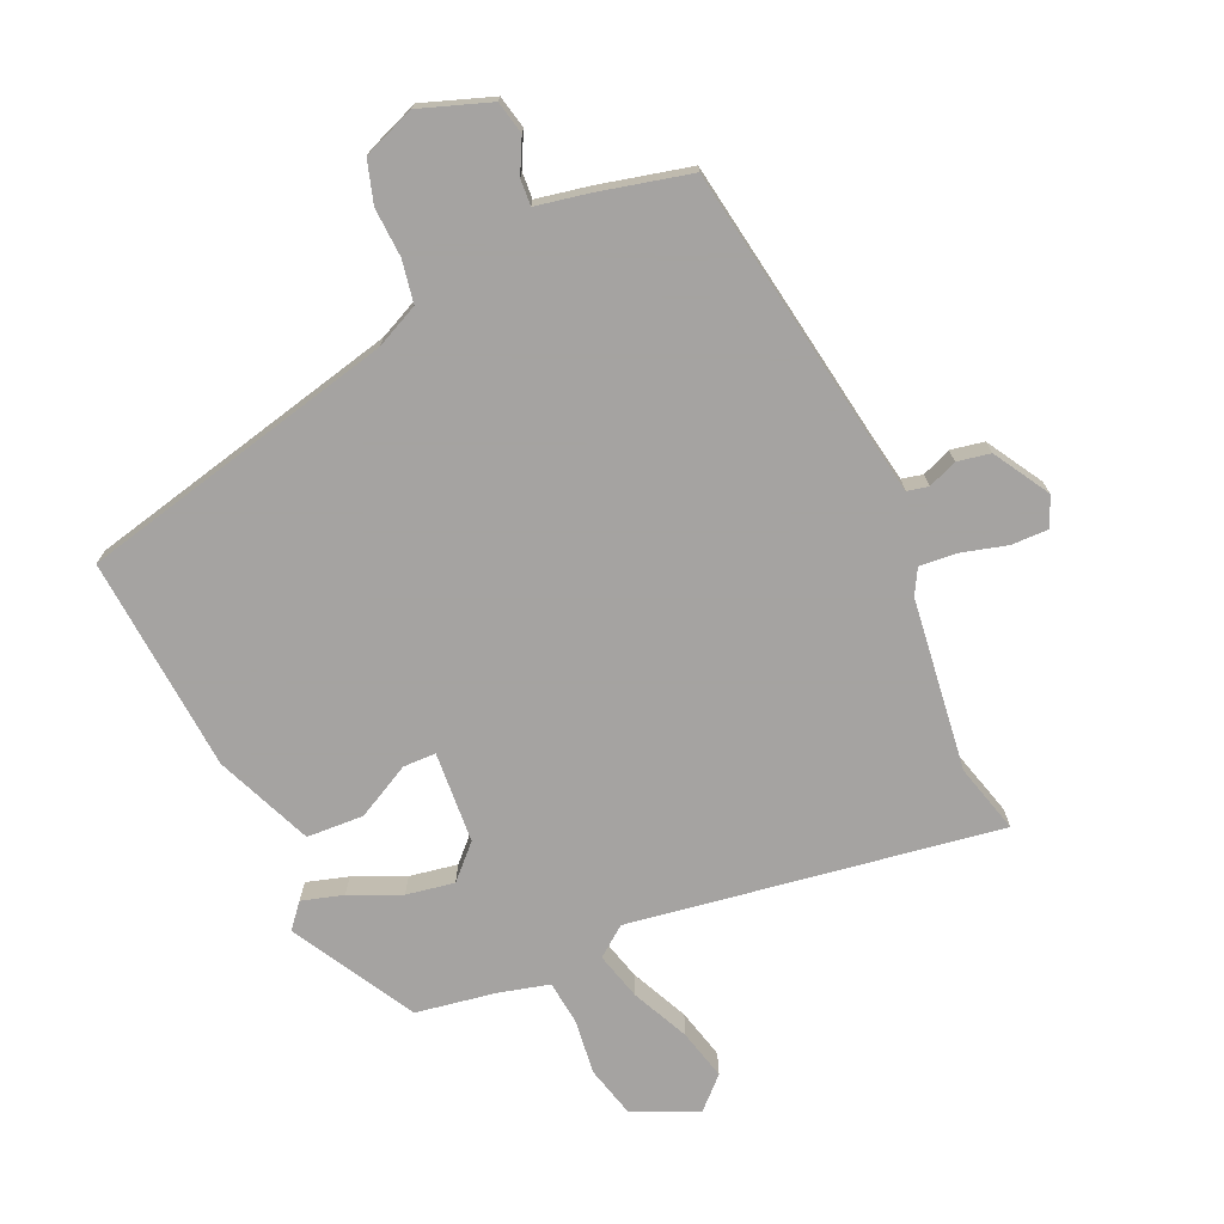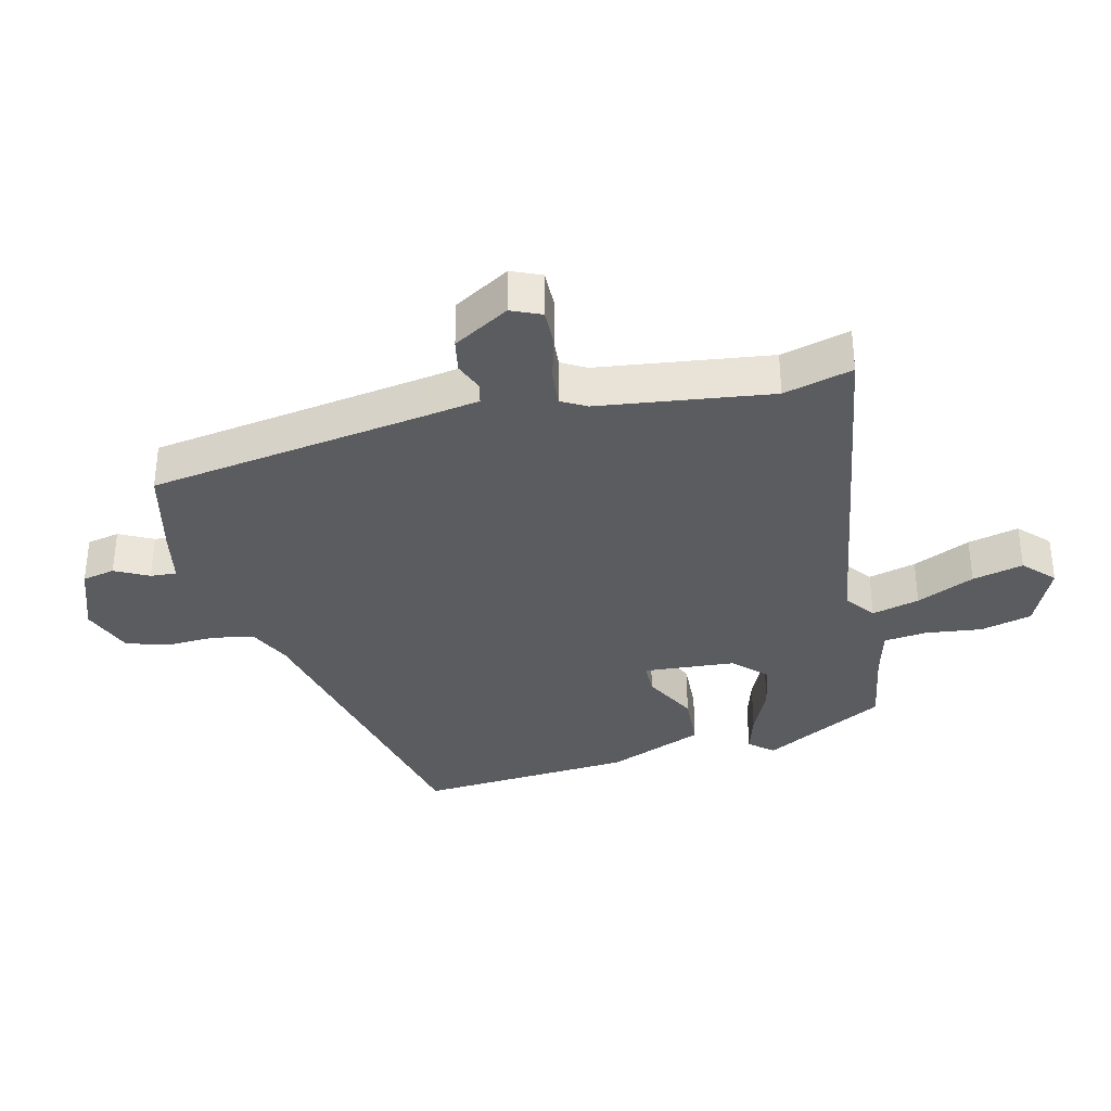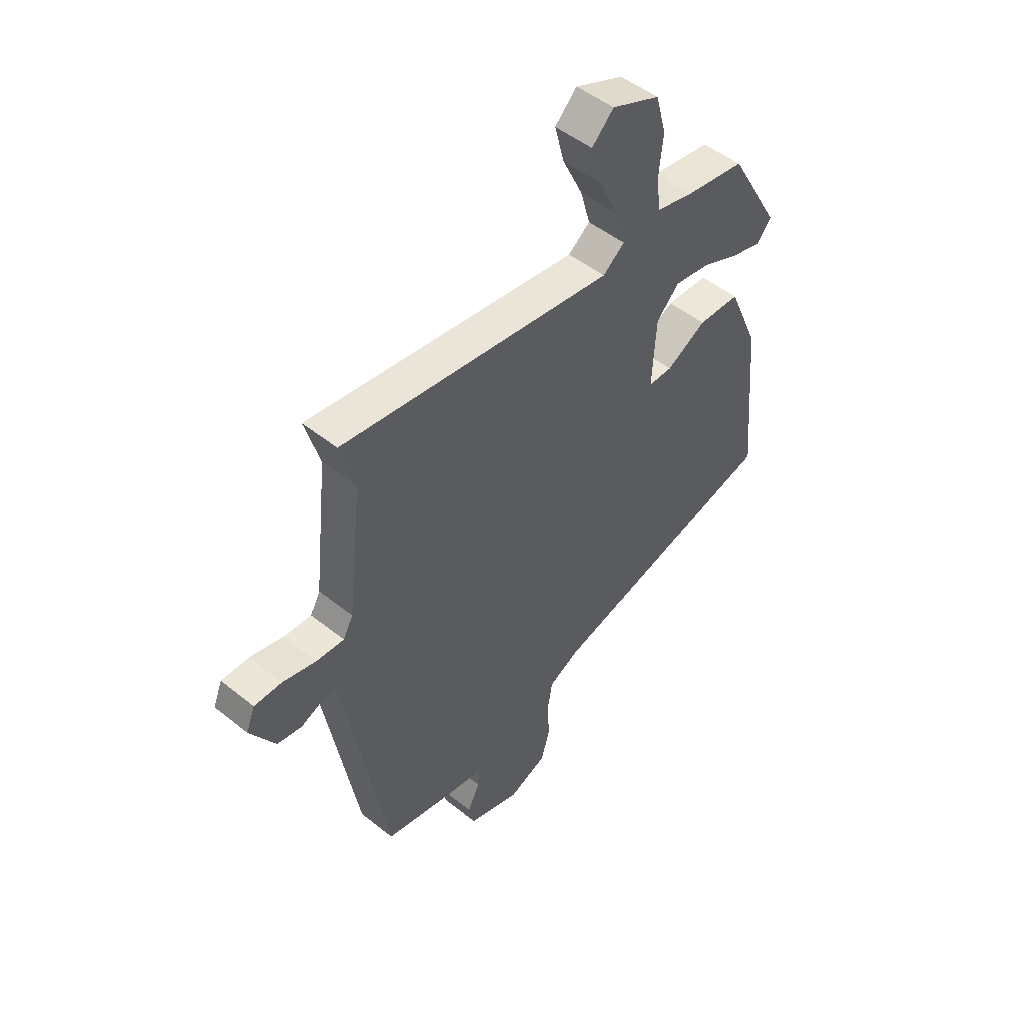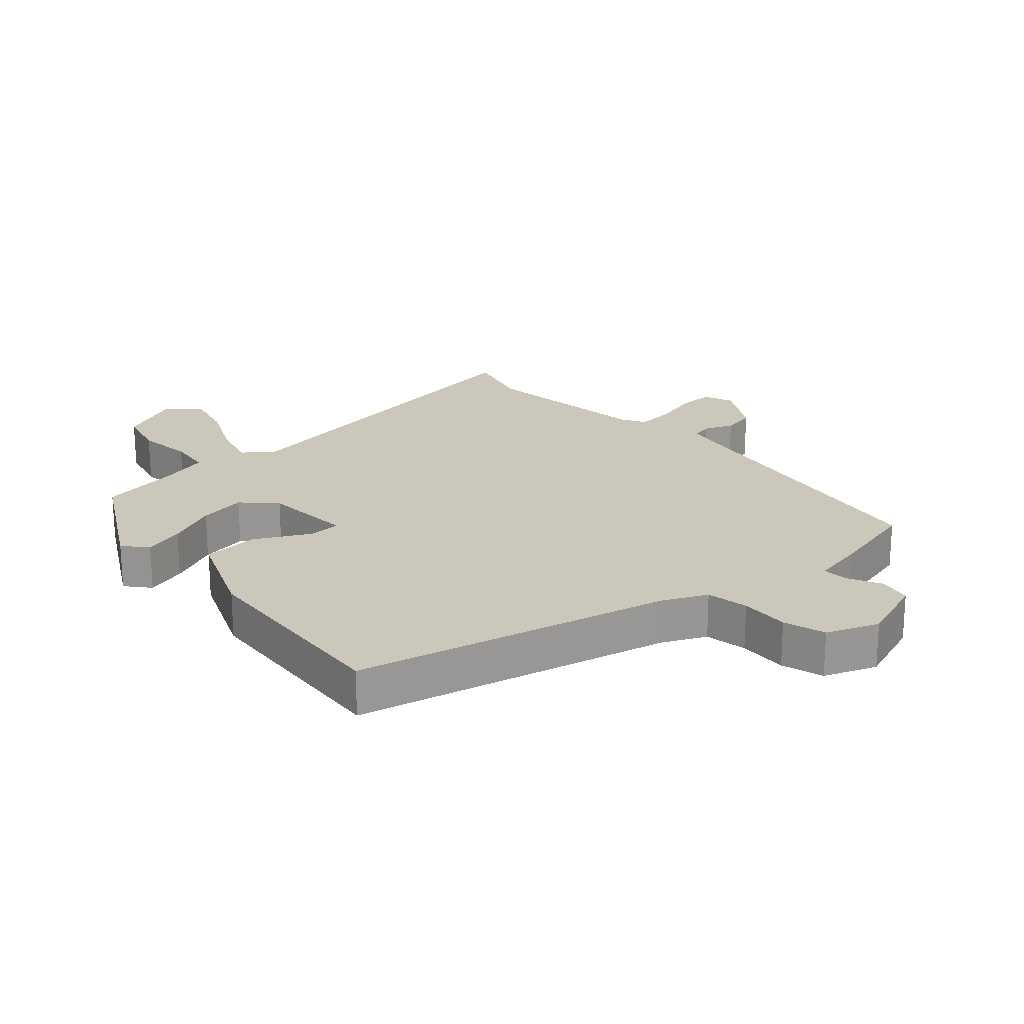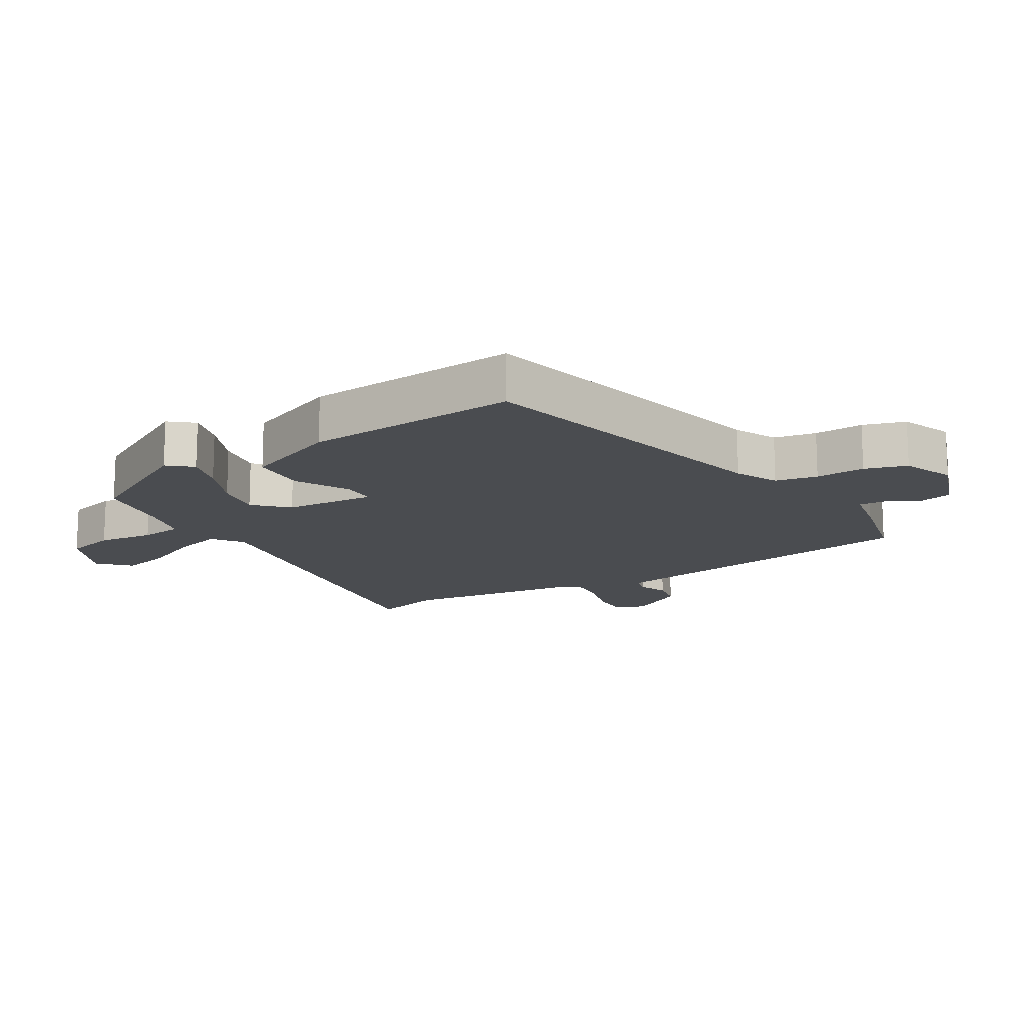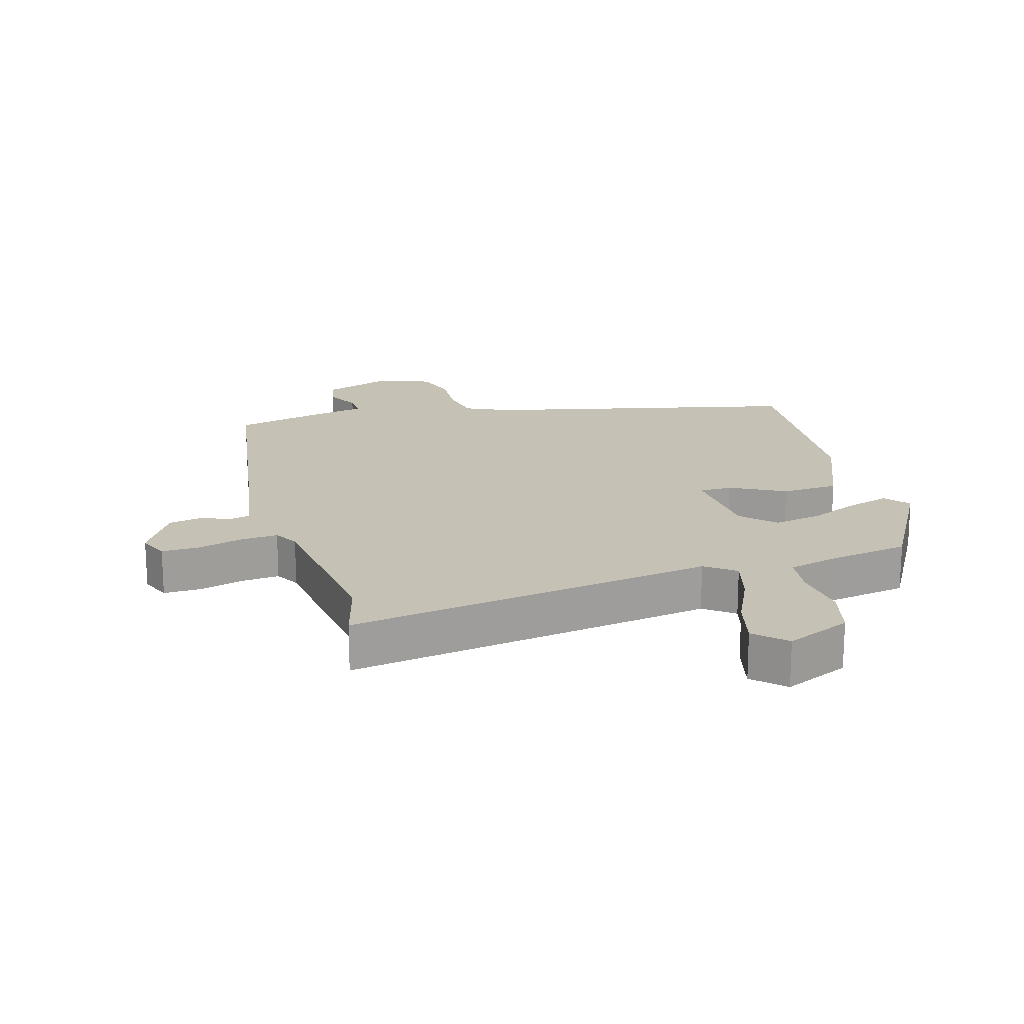
<metadata>
{"format":"obj","ext":"obj","renderer":"f3d","projection":"perspective","resolution":1024,"background":"white","views":[{"elev":-73.1,"azim":-156.7,"up":"+Y"},{"elev":-34.5,"azim":-77.5,"up":"+Y"},{"elev":49.3,"azim":-48.4,"up":"+Z"},{"elev":21.7,"azim":137.3,"up":"+Y"},{"elev":-14.9,"azim":120.3,"up":"+Y"},{"elev":18.7,"azim":-17.1,"up":"+Y"}]}
</metadata>
<code>
v -0.479 0.07 0.429
v -0.51 0.07 0.536
v 0.066 0.07 0.455
v 0.112 0.07 0.491
v 0.091 0.07 0.565
v 0.048 0.07 0.654
v 0.027 0.07 0.733
v 0.073 0.07 0.779
v 0.175 0.07 0.736
v 0.197 0.07 0.656
v 0.188 0.07 0.568
v 0.197 0.07 0.501
v 0.276 0.07 0.482
v 0.401 0.07 0.463
v 0.511 0.07 0.273
v 0.48 0.07 0.235
v 0.415 0.07 0.253
v 0.335 0.07 0.287
v 0.26 0.07 0.299
v 0.212 0.07 0.249
v 0.204 0.07 0.106
v 0.255 0.07 0.106
v 0.339 0.07 0.152
v 0.428 0.07 0.149
v 0.493 0.07 -0.001
v 0.524 0.07 -0.338
v 0.031 0.07 -0.461
v -0.036 0.07 -0.494
v -0.047 0.07 -0.56
v -0.042 0.07 -0.637
v -0.061 0.07 -0.703
v -0.142 0.07 -0.736
v -0.252 0.07 -0.699
v -0.264 0.07 -0.648
v -0.238 0.07 -0.595
v -0.236 0.07 -0.554
v -0.319 0.07 -0.539
v -0.462 0.07 -0.507
v -0.538 0.07 -0.073
v -0.554 0.07 0.012
v -0.587 0.07 0.019
v -0.632 0.07 0
v -0.684 0.07 0.009
v -0.737 0.07 0.095
v -0.718 0.07 0.142
v -0.66 0.07 0.142
v -0.589 0.07 0.124
v -0.53 0.07 0.12
v -0.509 0.07 0.159
v -0.479 0 0.429
v -0.51 0 0.536
v 0.066 0 0.455
v 0.112 0 0.491
v 0.091 0 0.565
v 0.048 0 0.654
v 0.027 0 0.733
v 0.073 0 0.779
v 0.175 0 0.736
v 0.197 0 0.656
v 0.188 0 0.568
v 0.197 0 0.501
v 0.276 0 0.482
v 0.401 0 0.463
v 0.511 0 0.273
v 0.48 0 0.235
v 0.415 0 0.253
v 0.335 0 0.287
v 0.26 0 0.299
v 0.212 0 0.249
v 0.204 0 0.106
v 0.255 0 0.106
v 0.339 0 0.152
v 0.428 0 0.149
v 0.493 0 -0.001
v 0.524 0 -0.338
v 0.031 0 -0.461
v -0.036 0 -0.494
v -0.047 0 -0.56
v -0.042 0 -0.637
v -0.061 0 -0.703
v -0.142 0 -0.736
v -0.252 0 -0.699
v -0.264 0 -0.648
v -0.238 0 -0.595
v -0.236 0 -0.554
v -0.319 0 -0.539
v -0.462 0 -0.507
v -0.538 0 -0.073
v -0.554 0 0.012
v -0.587 0 0.019
v -0.632 0 0
v -0.684 0 0.009
v -0.737 0 0.095
v -0.718 0 0.142
v -0.66 0 0.142
v -0.589 0 0.124
v -0.53 0 0.12
v -0.509 0 0.159
f 44 45 46 47
f 44 47 48
f 41 42 43 44
f 40 41 44 48
f 39 40 48 49
f 36 37 38 39
f 32 33 34 35
f 32 35 36
f 29 30 31 32
f 28 29 32 36
f 27 28 36 39
f 22 23 24 25
f 21 22 25 26
f 15 16 17 18
f 13 14 15 18
f 12 13 18 19
f 8 9 10 11
f 8 11 12
f 5 6 7 8
f 4 5 8 12
f 3 4 12 19
f 1 2 3 19
f 26 27 39 49
f 21 26 49 1
f 20 21 1
f 1 19 20
f 96 95 94 93
f 97 96 93
f 93 92 91 90
f 97 93 90 89
f 98 97 89 88
f 88 87 86 85
f 84 83 82 81
f 85 84 81
f 81 80 79 78
f 85 81 78 77
f 88 85 77 76
f 74 73 72 71
f 75 74 71 70
f 67 66 65 64
f 67 64 63 62
f 68 67 62 61
f 60 59 58 57
f 61 60 57
f 57 56 55 54
f 61 57 54 53
f 68 61 53 52
f 68 52 51 50
f 98 88 76 75
f 50 98 75 70
f 50 70 69
f 69 68 50
f 1 50 51 2
f 2 51 52 3
f 3 52 53 4
f 4 53 54 5
f 5 54 55 6
f 6 55 56 7
f 7 56 57 8
f 8 57 58 9
f 9 58 59 10
f 10 59 60 11
f 11 60 61 12
f 12 61 62 13
f 13 62 63 14
f 14 63 64 15
f 15 64 65 16
f 16 65 66 17
f 17 66 67 18
f 18 67 68 19
f 19 68 69 20
f 20 69 70 21
f 21 70 71 22
f 22 71 72 23
f 23 72 73 24
f 24 73 74 25
f 25 74 75 26
f 26 75 76 27
f 27 76 77 28
f 28 77 78 29
f 29 78 79 30
f 30 79 80 31
f 31 80 81 32
f 32 81 82 33
f 33 82 83 34
f 34 83 84 35
f 35 84 85 36
f 36 85 86 37
f 37 86 87 38
f 38 87 88 39
f 39 88 89 40
f 40 89 90 41
f 41 90 91 42
f 42 91 92 43
f 43 92 93 44
f 44 93 94 45
f 45 94 95 46
f 46 95 96 47
f 47 96 97 48
f 48 97 98 49
f 49 98 50 1

</code>
